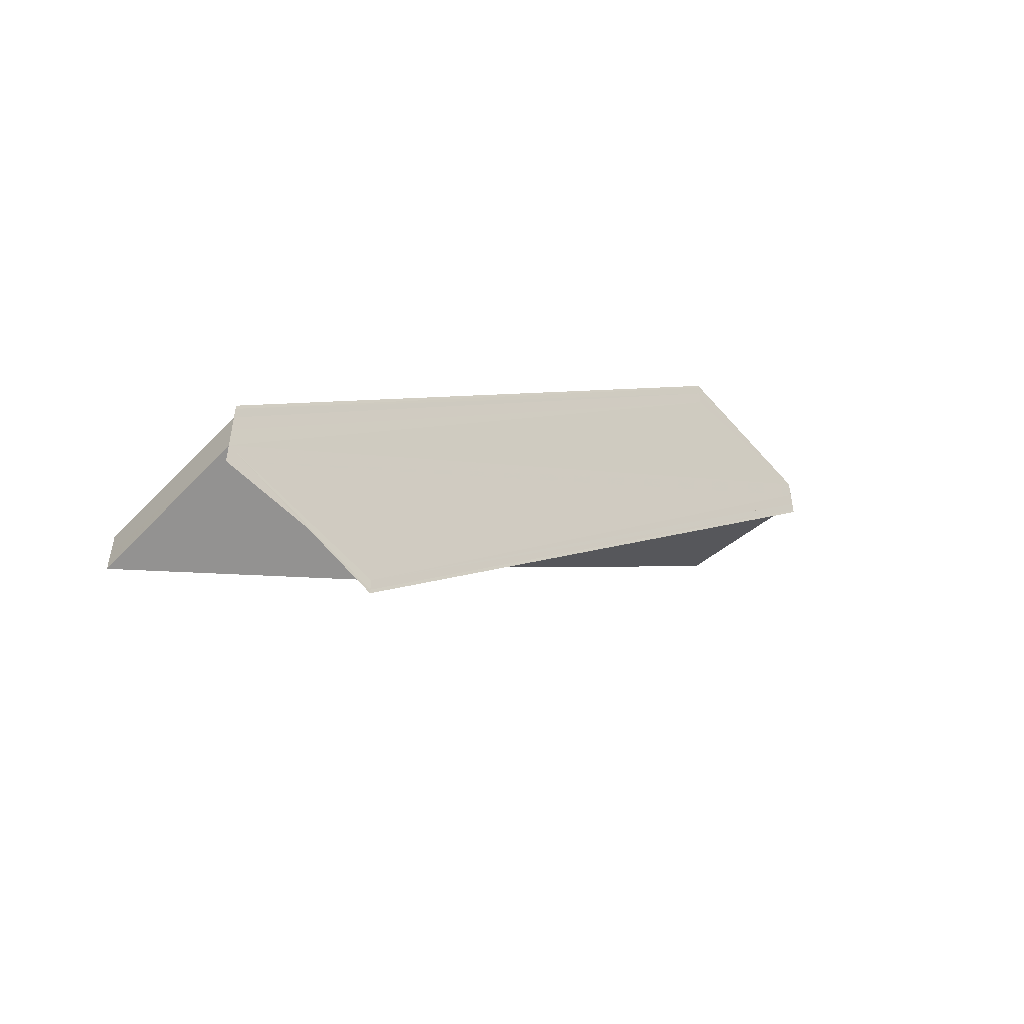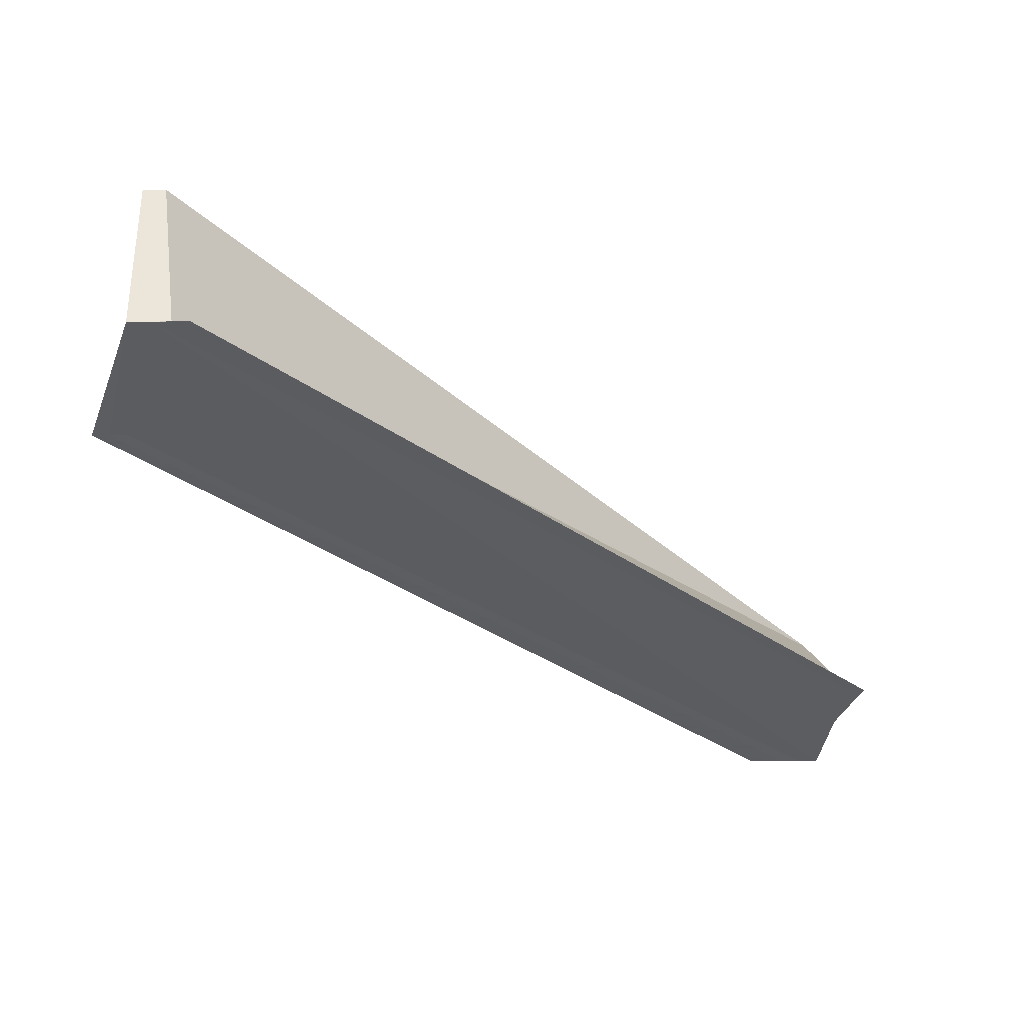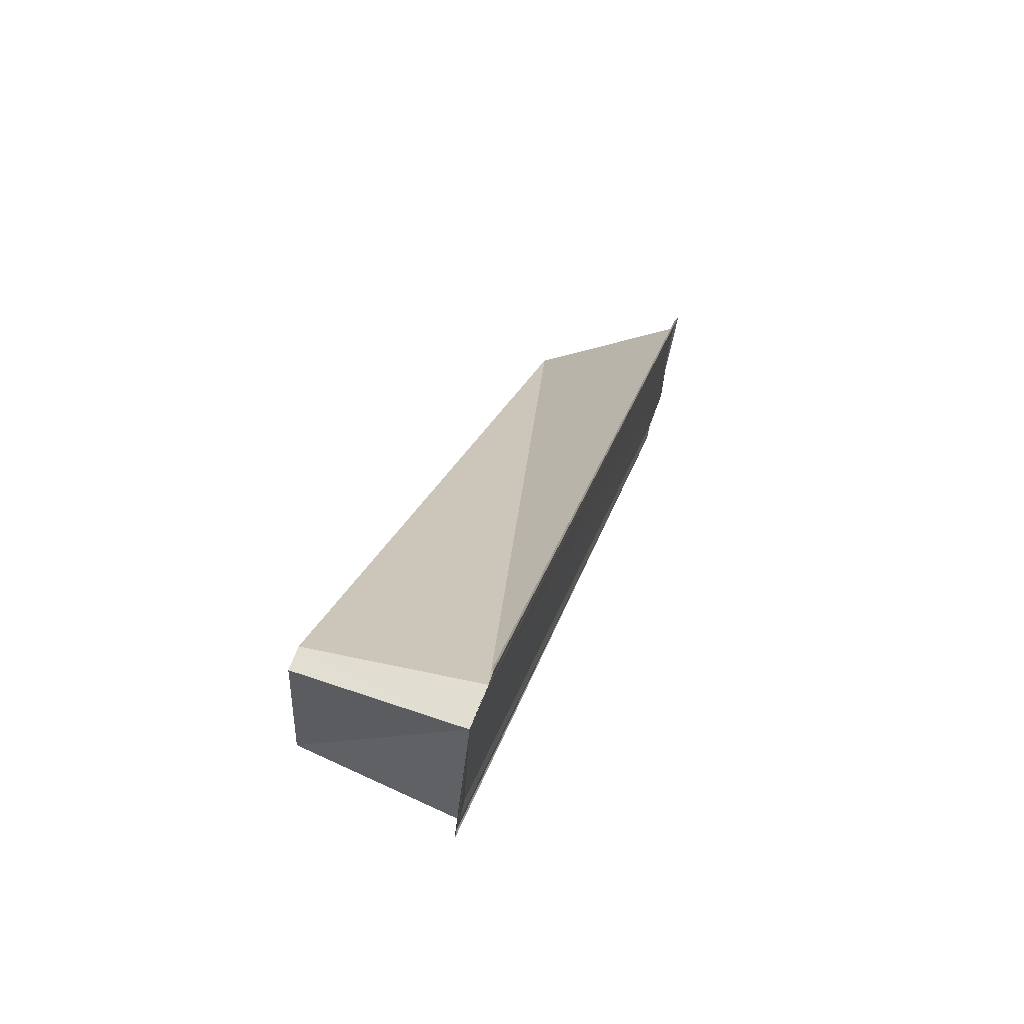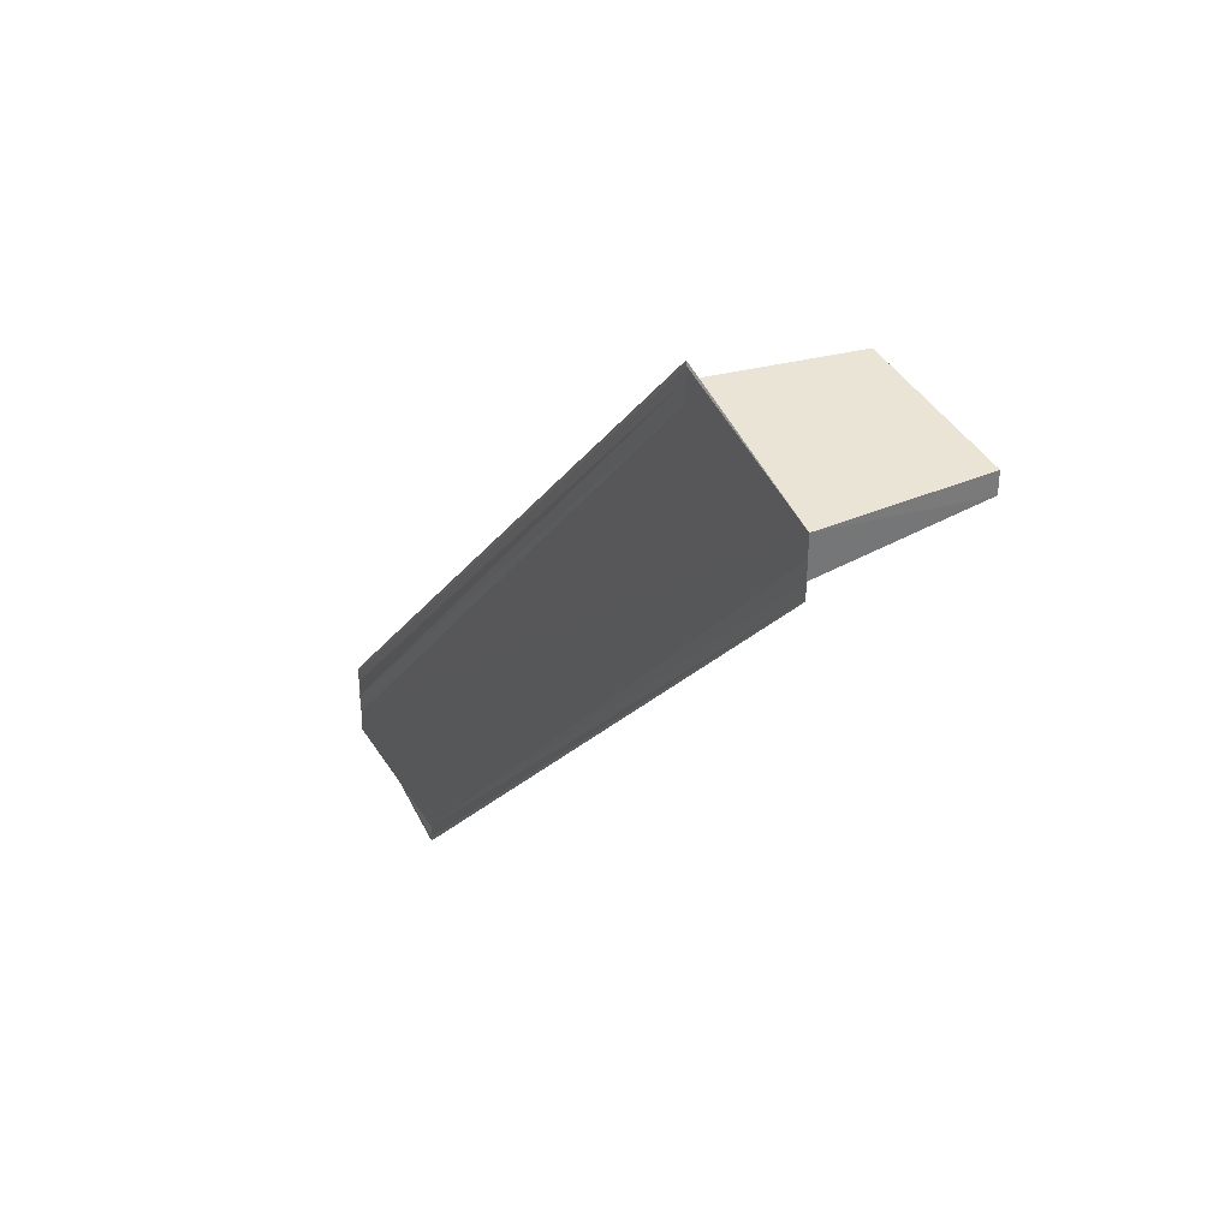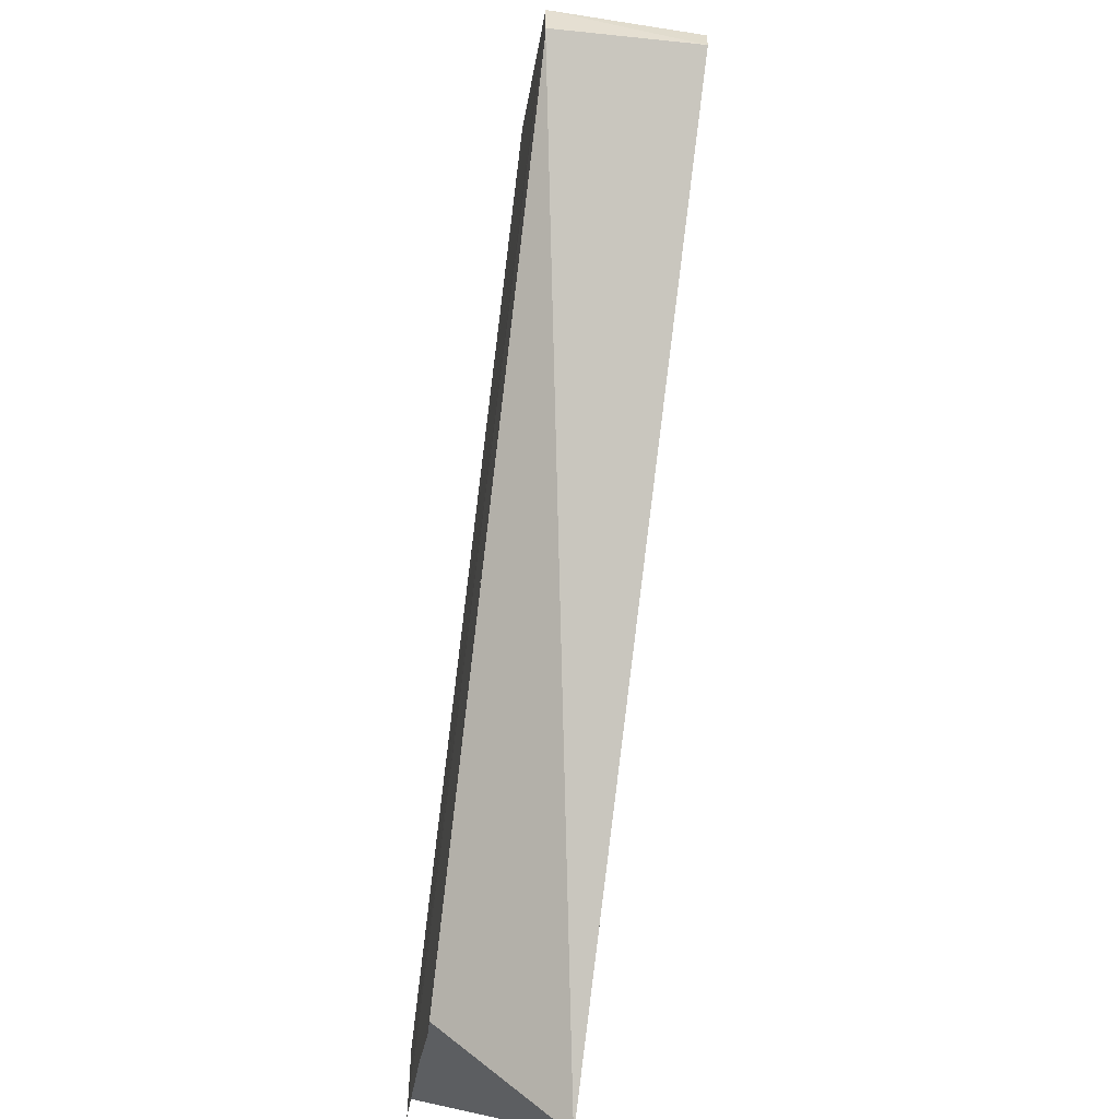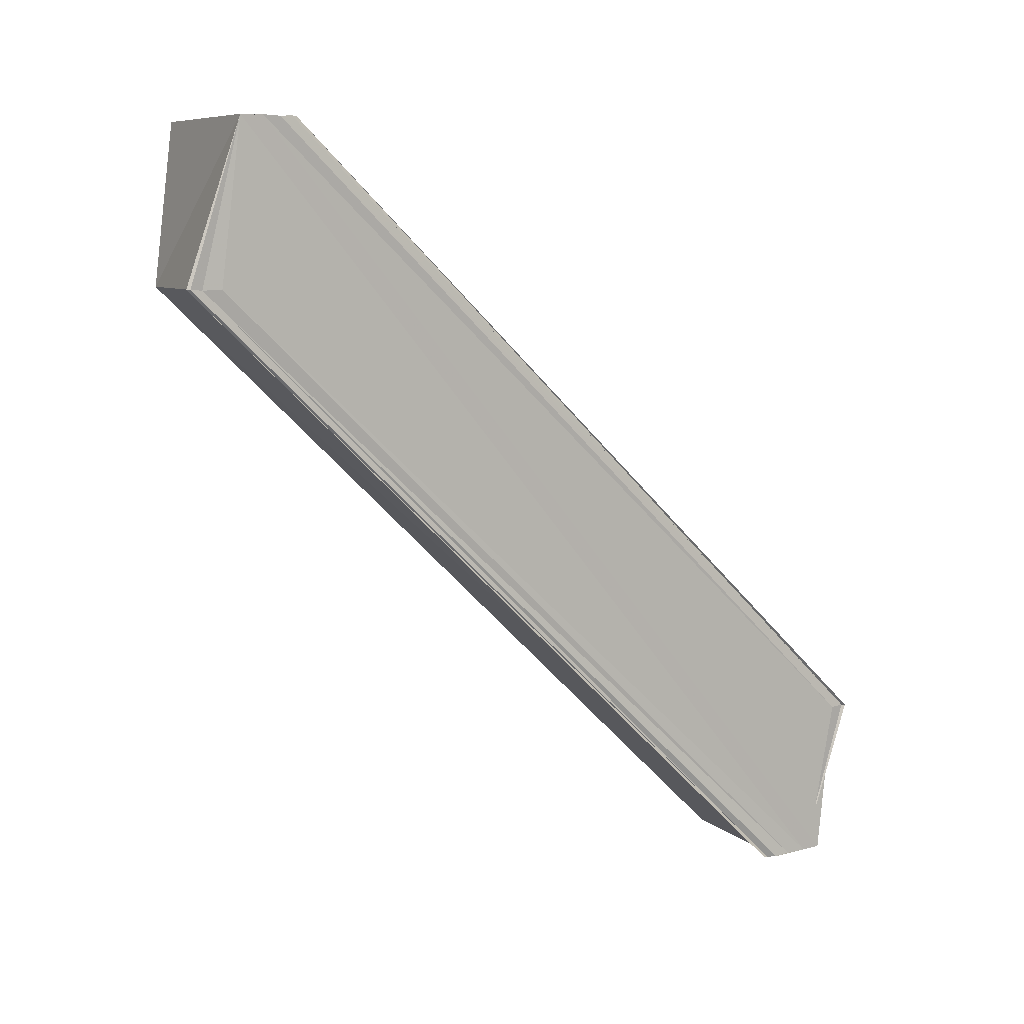
<metadata>
{"format":"obj","ext":"obj","renderer":"f3d","projection":"perspective","resolution":1024,"background":"white","views":[{"elev":-52.1,"azim":46.1,"up":"+Z"},{"elev":54.1,"azim":89.3,"up":"+Y"},{"elev":68.7,"azim":18.7,"up":"+Y"},{"elev":35.0,"azim":150.4,"up":"+Z"},{"elev":-51.8,"azim":170.7,"up":"+Z"},{"elev":7.7,"azim":58.3,"up":"+Y"}]}
</metadata>
<code>
o 9505
v 2246 1853 7.328
v 2246 1853 7.327
v 2246 1853 7.286
v 2246 1853 7.33
v 2246 1853 7.287
v 2246 1853 7.328
v 2246 1853 7.286
v 2246 1853 7.327
v 2246 1853 7.285
v 2246 1853 7.328
v 2246 1853 7.328
v 2246 1853 7.33
v 2246 1853 7.331
v 2246 1853 7.288
v 2246 1853 7.331
v 2246 1853 7.332
v 2246 1853 7.332
v 2246 1853 7.289
v 2246 1853 7.332
v 2246 1853 7.289
v 2246 1853 7.327
v 2246 1853 7.326
v 2246 1853 7.285
v 2246 1853 7.328
v 2246 1853 7.327
v 2246 1853 7.327
v 2246 1853 7.285
v 2246 1853 7.285
v 2246 1853 7.286
v 2246 1853 7.283
v 2246 1853 7.326
v 2246 1853 7.285
v 2246 1853 7.283
v 2246 1853 7.285
v 2246 1853 7.326
v 2246 1853 7.326
v 2246 1853 7.325
v 2246 1853 7.325
v 2246 1853 7.282
v 2246 1853 7.283
v 2246 1853 7.283
v 2246 1853 7.325
v 2246 1853 7.283
v 2246 1853 7.325
v 2246 1853 7.325
v 2246 1853 7.326
v 2246 1853 7.325
v 2246 1853 7.282
v 2246 1853 7.286
v 2246 1853 7.282
v 2246 1853 7.283
v 2246 1853 7.283
v 2246 1853 7.33
v 2246 1853 7.286
v 2246 1853 7.286
v 2246 1853 7.285
v 2246 1853 7.287
v 2246 1853 7.287
v 2246 1853 7.331
v 2246 1853 7.288
v 2246 1853 7.287
v 2246 1853 7.33
v 2246 1853 7.331
v 2246 1853 7.288
v 2246 1853 7.328
v 2246 1853 7.328
v 2246 1853 7.331
v 2246 1853 7.289
v 2246 1853 7.288
v 2246 1853 7.332
v 2246 1853 7.332
v 2246 1853 7.332
v 2246 1853 7.289
v 2246 1853 7.328
v 2246 1853 7.332
v 2246 1853 7.331
v 2246 1853 7.332
v 2246 1853 7.331
v 2246 1853 7.332
v 2246 1853 7.332
f 1 2 3
f 4 1 5
f 5 6 7
f 7 8 9
f 10 8 11
f 10 12 13
f 13 12 14
f 15 16 14
f 17 16 18
f 14 19 20
f 18 19 20
f 21 22 23
f 24 22 25
f 26 24 27
f 28 24 29
f 30 26 28
f 31 26 30
f 29 32 30
f 29 33 34
f 32 35 33
f 36 37 30
f 38 37 39
f 40 35 41
f 30 42 43
f 39 42 43
f 44 45 40
f 44 46 40
f 40 47 48
f 49 50 43
f 49 51 43
f 49 52 48
f 49 52 41
f 24 53 54
f 54 55 56
f 54 57 55
f 54 53 58
f 53 59 58
f 54 60 61
f 60 62 57
f 58 63 64
f 65 66 62
f 65 67 53
f 68 63 69
f 70 67 68
f 70 71 68
f 68 72 73
f 74 75 76
f 74 75 77
f 74 78 79
f 74 80 79

</code>
